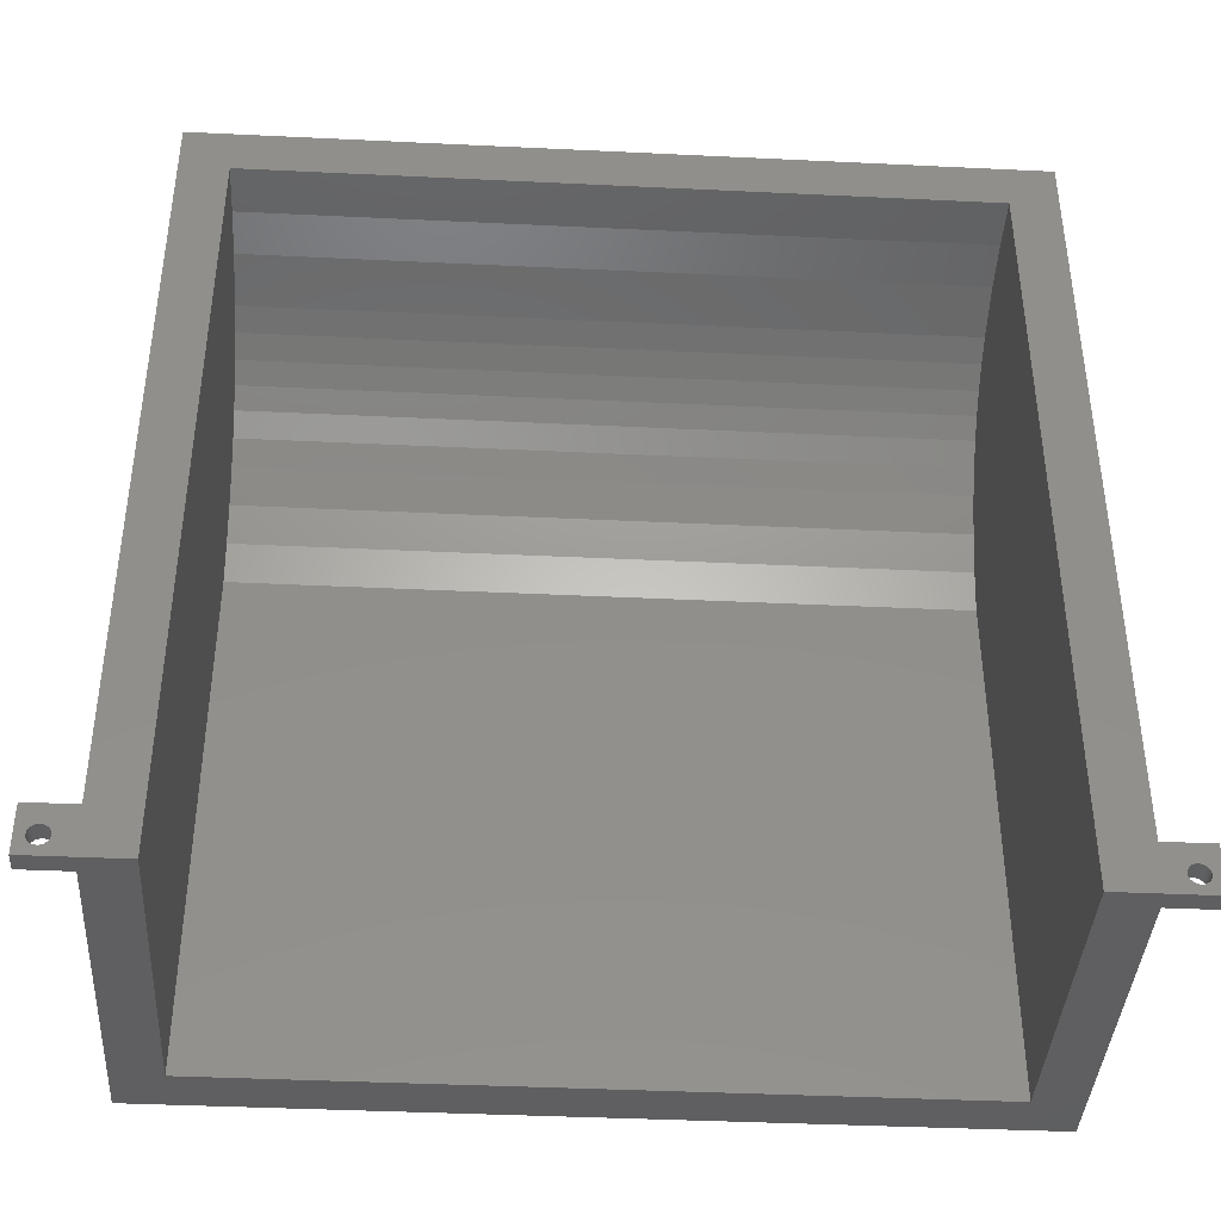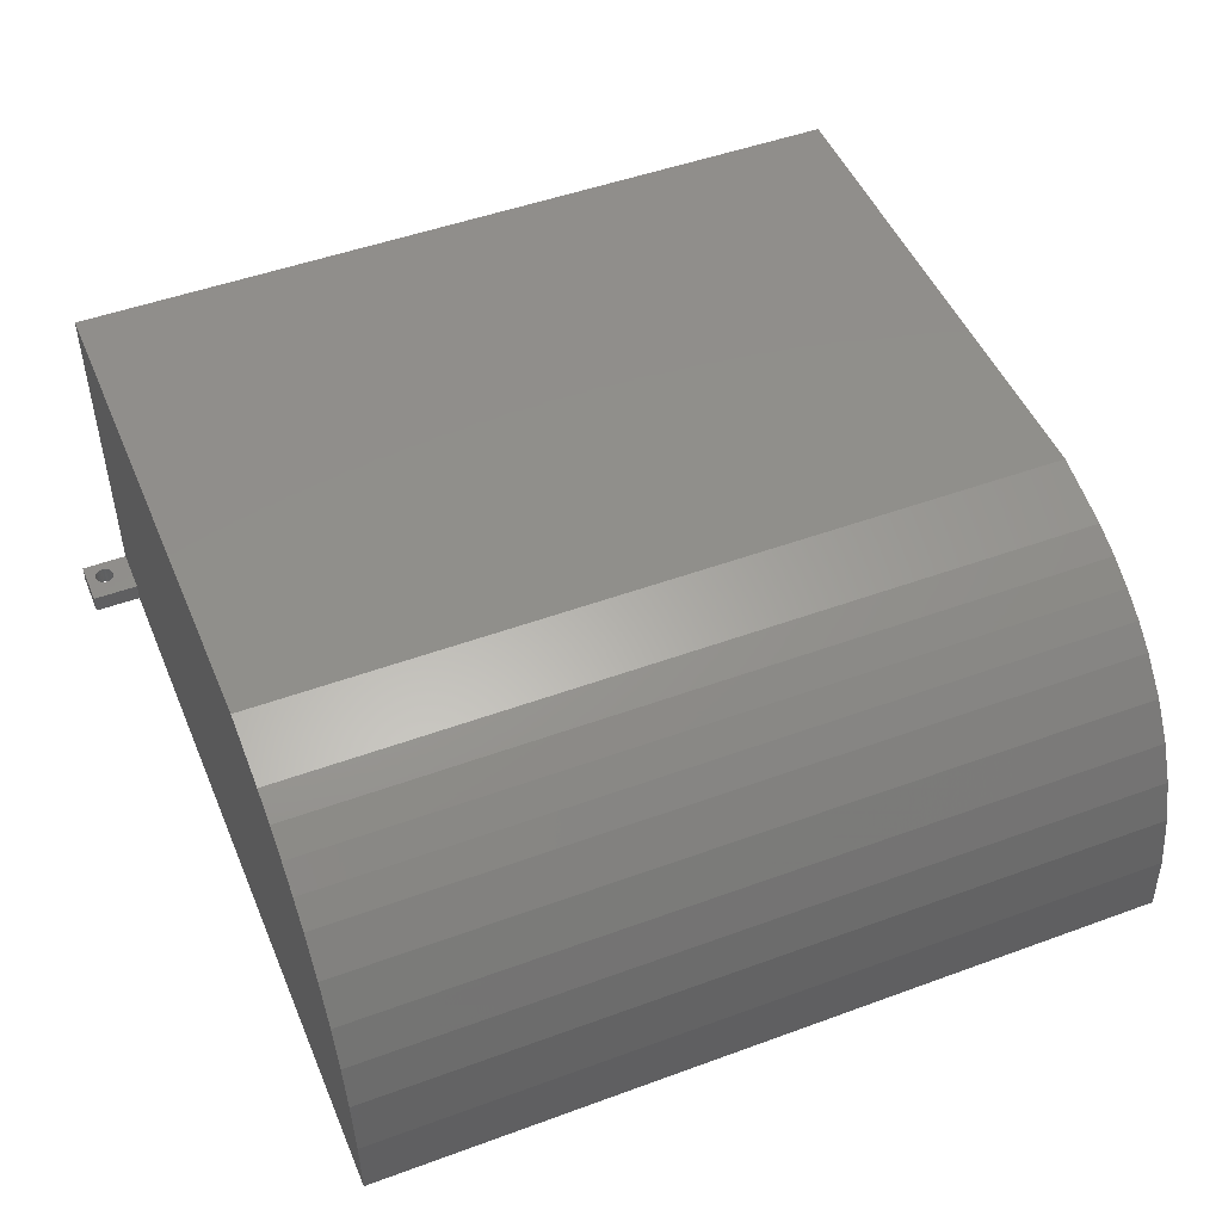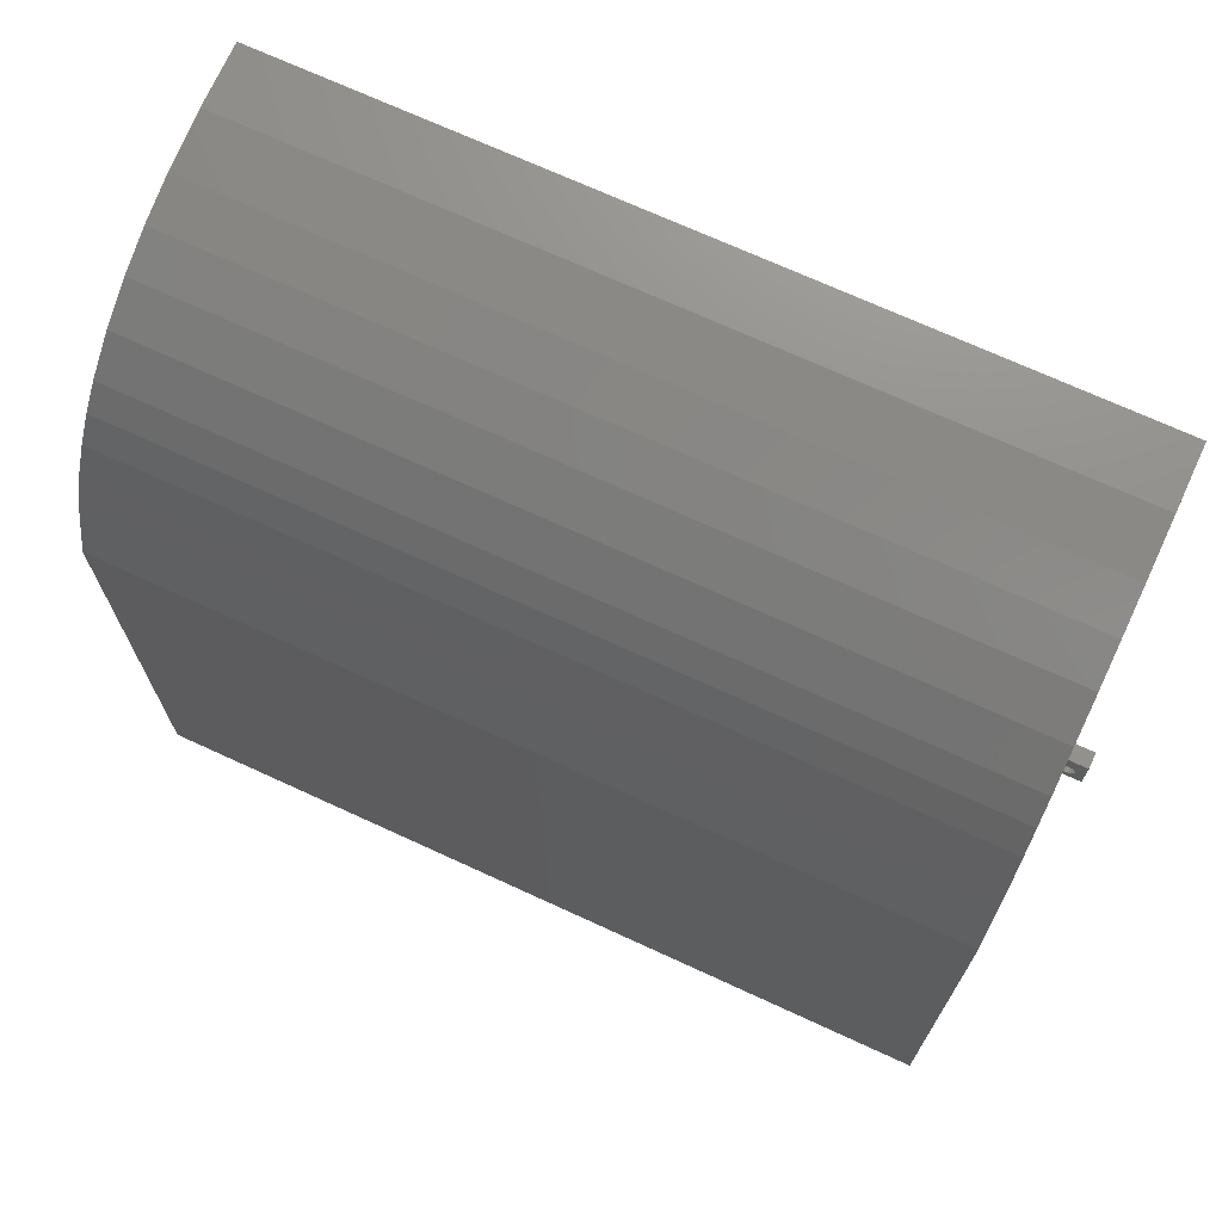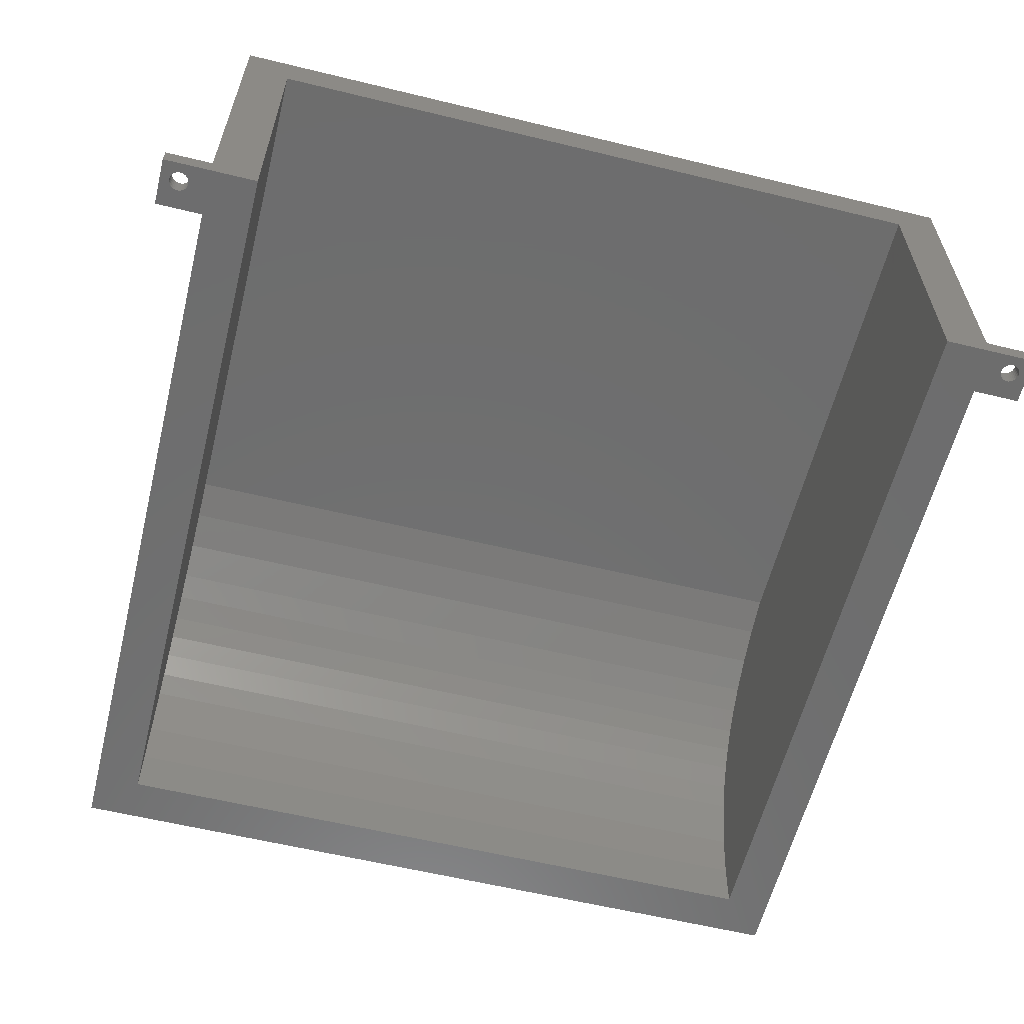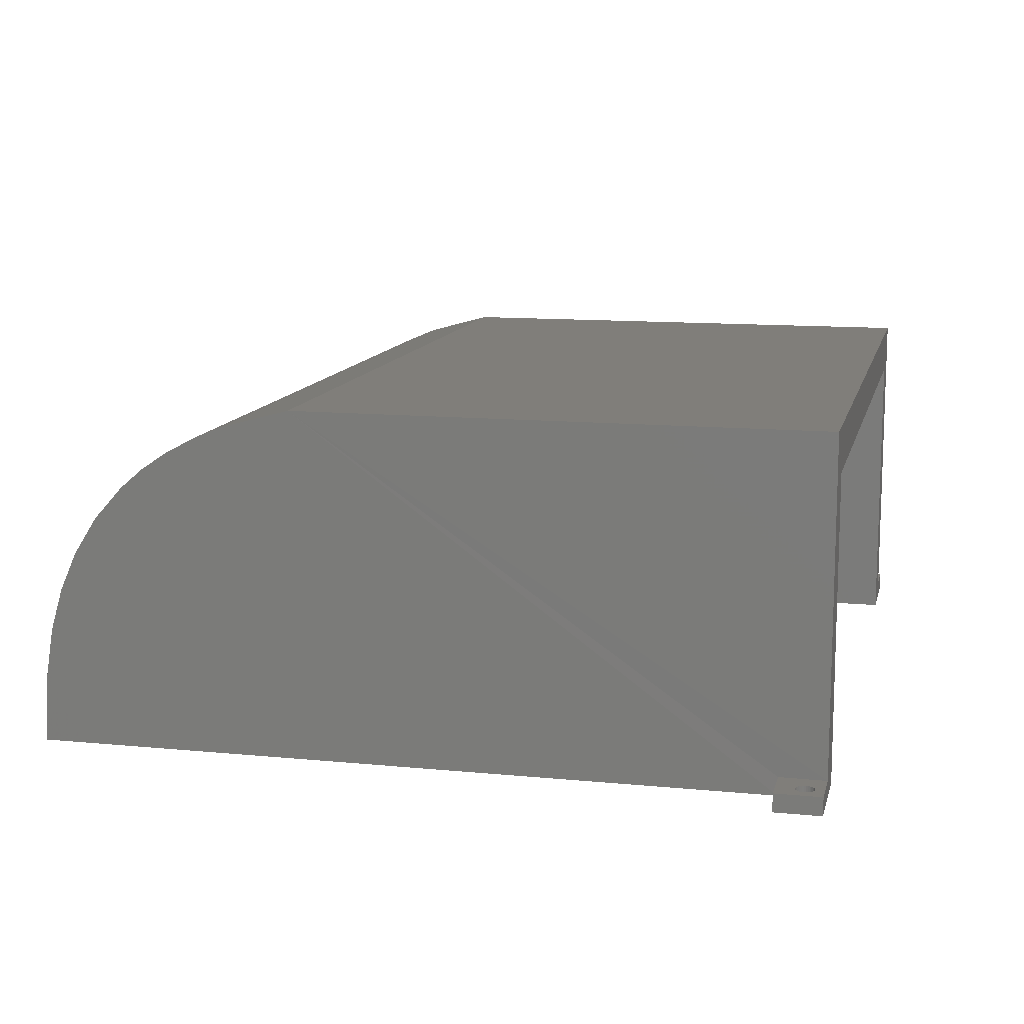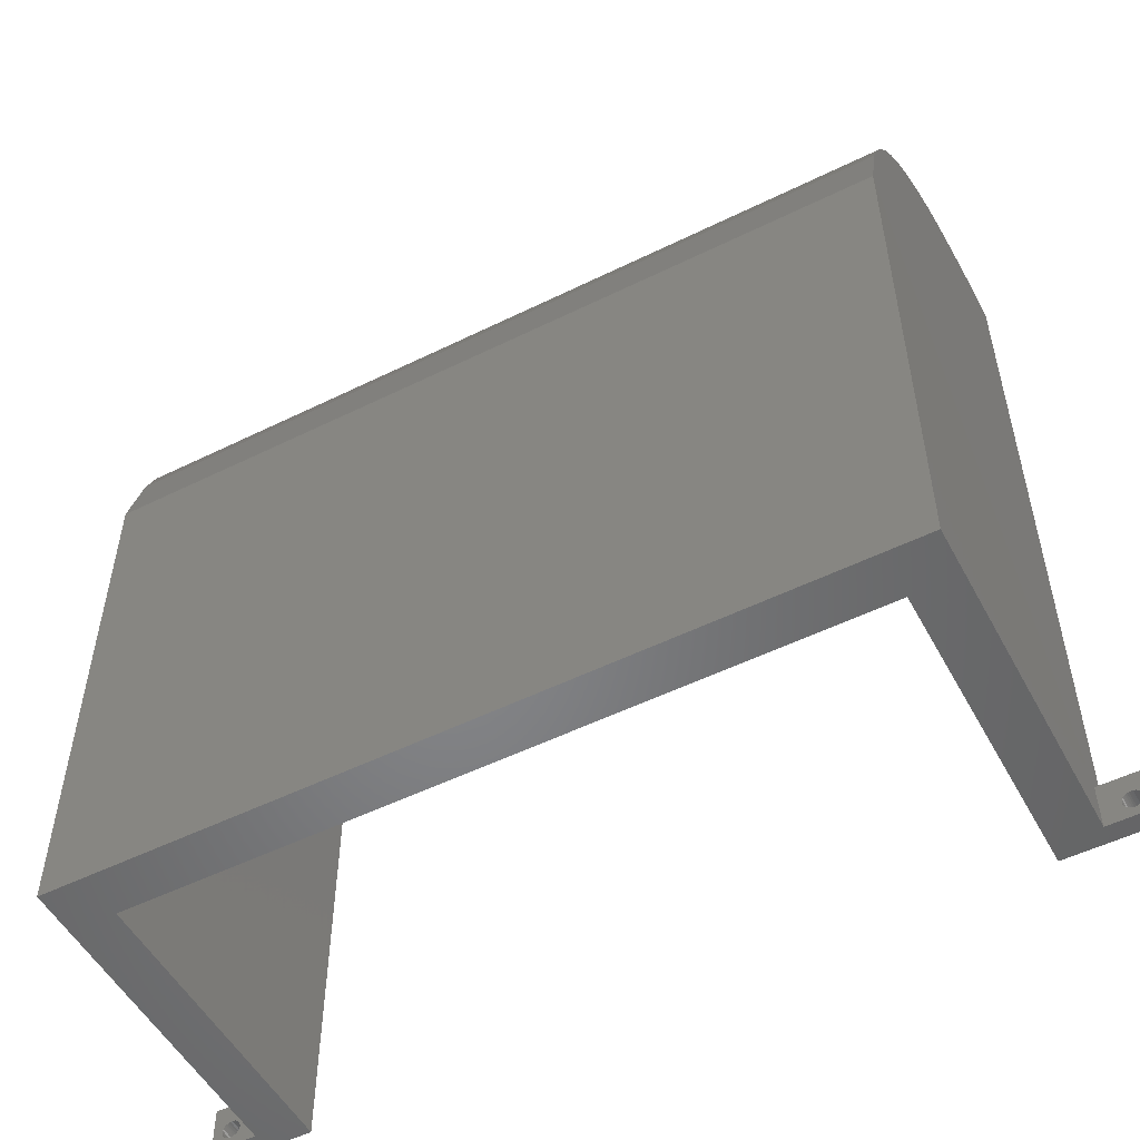
<metadata>
{"format":"stl","ext":"stl","renderer":"f3d","projection":"perspective","resolution":1024,"background":"white","views":[{"elev":-39.9,"azim":-3.4,"up":"+Z"},{"elev":48.5,"azim":-22.3,"up":"+Y"},{"elev":70.9,"azim":-155.3,"up":"+Z"},{"elev":-59.8,"azim":166.0,"up":"+Y"},{"elev":12.0,"azim":103.1,"up":"+Y"},{"elev":-52.6,"azim":-152.1,"up":"+Z"}]}
</metadata>
<code>
# stl→obj: 200 verts, 404 faces
v 0 0 0
v 0.03906 0 0
v -0.01538 8.066e-17 0.01579
v -0.01553 8.067e-17 0.01425
v -0.01598 8.072e-17 0.01277
v -0.01671 8.08e-17 0.0114
v -0.01769 8.091e-17 0.01021
v -0.01889 8.105e-17 0.009225
v -0.02025 8.12e-17 0.008496
v -0.03906 0 0
v 0 4.114e-17 0.6719
v 0.0004112 2.417e-18 0.03947
v 0.03906 3.875e-17 0.6328
v 0.6328 3.875e-17 0.6328
v 0.6719 4.114e-17 0.6719
v 0.6719 2.417e-18 0.03947
v 0.6328 0 0
v 0.6715 0 0
v 0.6873 2.611e-18 0.01579
v 0.6874 2.594e-18 0.01733
v 0.6879 2.544e-18 0.01881
v 0.6886 2.464e-18 0.02018
v 0.6896 2.354e-18 0.02137
v 0.6908 2.222e-18 0.02235
v 0.6921 2.07e-18 0.02308
v 0.6936 1.906e-18 0.02353
v 0.6951 1.735e-18 0.02368
v 0.7109 2.417e-18 0.03947
v 0.6967 1.564e-18 0.02353
v 0.6982 1.399e-18 0.02308
v 0.6995 1.248e-18 0.02235
v 0.7007 1.115e-18 0.02137
v 0.7017 1.006e-18 0.02018
v 0.7024 9.25e-19 0.01881
v 0.7029 8.751e-19 0.01733
v 0.703 8.582e-19 0.01579
v 0.7109 0 0
v -0.02173 8.136e-17 0.008046
v -0.02327 8.153e-17 0.007895
v -0.02481 8.17e-17 0.008046
v -0.02629 8.187e-17 0.008496
v -0.02766 8.202e-17 0.009225
v -0.02886 8.215e-17 0.01021
v -0.02984 8.226e-17 0.0114
v -0.03057 8.234e-17 0.01277
v -0.03102 8.239e-17 0.01425
v -0.03117 8.241e-17 0.01579
v -0.03906 2.417e-18 0.03947
v -0.03102 8.239e-17 0.01733
v -0.03057 8.234e-17 0.01881
v -0.02984 8.226e-17 0.02018
v -0.02886 8.215e-17 0.02137
v -0.02766 8.202e-17 0.02235
v -0.02629 8.187e-17 0.02308
v -0.02481 8.17e-17 0.02353
v -0.02327 8.153e-17 0.02368
v -0.02173 8.136e-17 0.02353
v -0.02025 8.12e-17 0.02308
v -0.01889 8.105e-17 0.02235
v -0.01769 8.091e-17 0.02137
v -0.01671 8.08e-17 0.02018
v -0.01598 8.072e-17 0.01881
v -0.01553 8.067e-17 0.01733
v 0.7029 8.751e-19 0.01425
v 0.7024 9.25e-19 0.01277
v 0.7017 1.006e-18 0.0114
v 0.7007 1.115e-18 0.01021
v 0.6995 1.248e-18 0.009225
v 0.6982 1.399e-18 0.008496
v 0.6967 1.564e-18 0.008046
v 0.6951 1.735e-18 0.007895
v 0.6936 1.906e-18 0.008046
v 0.6921 2.07e-18 0.008496
v 0.6908 2.222e-18 0.009225
v 0.6896 2.354e-18 0.01021
v 0.6886 2.464e-18 0.0114
v 0.6879 2.544e-18 0.01277
v 0.6874 2.594e-18 0.01425
v -0.03906 0.01562 -4.592e-17
v 0.0004112 0.01562 -4.351e-17
v 0.7109 0.01562 0
v 0.6719 0.01562 -9.568e-19
v 0.6719 0.297 -1.819e-17
v 0.6328 0.258 -1.58e-17
v 0 0.297 -1.819e-17
v 0.03906 0.258 -1.58e-17
v 0.6967 0.01562 0.02353
v 0.6982 0.01562 0.02308
v 0.6995 0.01562 0.02235
v 0.7007 0.01562 0.02137
v 0.7017 0.01562 0.02018
v 0.7024 0.01562 0.01881
v 0.7029 0.01562 0.01733
v 0.703 0.01562 0.01579
v 0.6951 0.01562 0.02368
v 0.6936 0.01562 0.02353
v 0.6921 0.01562 0.02308
v 0.6908 0.01562 0.02235
v 0.6896 0.01562 0.02137
v 0.6886 0.01562 0.02018
v 0.6879 0.01562 0.01881
v 0.6874 0.01562 0.01733
v 0.6873 0.01562 0.01579
v 0.6936 0.01562 0.008046
v 0.6921 0.01562 0.008496
v 0.6908 0.01562 0.009225
v 0.6896 0.01562 0.01021
v 0.6886 0.01562 0.0114
v 0.6879 0.01562 0.01277
v 0.6874 0.01562 0.01425
v 0.6951 0.01562 0.007895
v 0.6967 0.01562 0.008046
v 0.6982 0.01562 0.008496
v 0.6995 0.01562 0.009225
v 0.7007 0.01562 0.01021
v 0.7017 0.01562 0.0114
v 0.7024 0.01562 0.01277
v 0.7029 0.01562 0.01425
v 0.7109 0.01562 0.03947
v -0.02173 0.01562 0.02353
v -0.02025 0.01562 0.02308
v -0.01889 0.01562 0.02235
v -0.01769 0.01562 0.02137
v -0.01671 0.01562 0.02018
v -0.01598 0.01562 0.01881
v -0.01553 0.01562 0.01733
v -0.01538 0.01562 0.01579
v -0.02327 0.01562 0.02368
v -0.02481 0.01562 0.02353
v -0.02629 0.01562 0.02308
v -0.02766 0.01562 0.02235
v -0.02886 0.01562 0.02137
v -0.02984 0.01562 0.02018
v -0.03057 0.01562 0.01881
v -0.03102 0.01562 0.01733
v -0.03117 0.01562 0.01579
v -0.02481 0.01562 0.008046
v -0.02629 0.01562 0.008496
v -0.02766 0.01562 0.009225
v -0.02886 0.01562 0.01021
v -0.02984 0.01562 0.0114
v -0.03057 0.01562 0.01277
v -0.03102 0.01562 0.01425
v -0.02327 0.01562 0.007895
v -0.02173 0.01562 0.008046
v -0.02025 0.01562 0.008496
v -0.01889 0.01562 0.009225
v -0.01769 0.01562 0.01021
v -0.01671 0.01562 0.0114
v -0.01598 0.01562 0.01277
v -0.01553 0.01562 0.01425
v -0.03906 0.01562 0.03947
v 0 0.05191 0.6699
v 0 0.09901 0.6626
v 0 0.1348 0.6523
v 0 0.1671 0.6382
v 0 0.1988 0.6184
v 0 0.2263 0.5941
v 0 0.2429 0.5747
v 0 0.2576 0.5532
v 0 0.2703 0.5295
v 0 0.2811 0.5037
v 0 0.297 0.4456
v 0.0004112 0.01562 0.03947
v 0.6715 0.01562 0.03947
v 0.6719 0.297 0.4456
v 0.6719 0.2811 0.5037
v 0.6719 0.2703 0.5295
v 0.6719 0.2576 0.5532
v 0.6719 0.2429 0.5747
v 0.6719 0.2263 0.5941
v 0.6719 0.1988 0.6184
v 0.6719 0.1671 0.6382
v 0.6719 0.1348 0.6523
v 0.6719 0.09901 0.6626
v 0.6719 0.05191 0.6699
v 0.03906 0.258 0.4417
v 0.6328 0.258 0.4417
v 0.03906 0.1818 0.5821
v 0.6328 0.1653 0.5941
v 0.03906 0.1653 0.5941
v 0.6328 0.1461 0.6051
v 0.03906 0.1461 0.6051
v 0.6328 0.1252 0.6142
v 0.03906 0.1252 0.6142
v 0.6328 0.08149 0.6263
v 0.03906 0.08149 0.6263
v 0.6328 0.04246 0.6315
v 0.03906 0.04246 0.6315
v 0.6328 0.1818 0.5821
v 0.03906 0.1966 0.5686
v 0.6328 0.1966 0.5686
v 0.03906 0.2111 0.552
v 0.6328 0.2111 0.552
v 0.03906 0.224 0.5332
v 0.6328 0.224 0.5332
v 0.03906 0.2385 0.5051
v 0.6328 0.2385 0.5051
v 0.03906 0.2498 0.4745
v 0.6328 0.2498 0.4745
f 1 2 3
f 1 3 4
f 1 4 5
f 1 5 6
f 1 6 7
f 1 7 8
f 1 8 9
f 1 9 10
f 11 12 2
f 11 2 13
f 11 13 14
f 11 14 15
f 16 15 14
f 16 14 17
f 16 17 18
f 16 18 19
f 16 19 20
f 16 20 21
f 16 21 22
f 16 22 23
f 16 23 24
f 16 24 25
f 16 25 26
f 16 26 27
f 28 16 27
f 28 27 29
f 28 29 30
f 28 30 31
f 28 31 32
f 28 32 33
f 28 33 34
f 28 34 35
f 28 35 36
f 28 36 37
f 10 9 38
f 10 38 39
f 10 39 40
f 10 40 41
f 10 41 42
f 10 42 43
f 10 43 44
f 10 44 45
f 10 45 46
f 10 46 47
f 10 47 48
f 48 47 49
f 48 49 50
f 48 50 51
f 48 51 52
f 48 52 53
f 48 53 54
f 48 54 55
f 48 55 56
f 48 56 57
f 12 48 57
f 12 57 58
f 12 58 59
f 12 59 60
f 12 60 61
f 12 61 62
f 12 62 63
f 12 63 3
f 12 3 2
f 37 36 64
f 37 64 65
f 37 65 66
f 37 66 67
f 37 67 68
f 37 68 69
f 37 69 70
f 37 70 18
f 18 70 71
f 18 71 72
f 18 72 73
f 18 73 74
f 18 74 75
f 18 75 76
f 18 76 77
f 18 77 78
f 18 78 19
f 10 79 1
f 1 79 80
f 1 80 2
f 81 37 82
f 82 37 18
f 82 18 17
f 82 17 83
f 83 17 84
f 83 84 85
f 85 84 86
f 85 86 80
f 80 86 2
f 27 87 29
f 29 87 88
f 29 88 30
f 30 88 89
f 30 89 31
f 31 89 90
f 31 90 32
f 32 90 91
f 32 91 33
f 33 91 92
f 33 92 34
f 34 92 93
f 34 93 35
f 35 93 94
f 35 94 36
f 87 27 95
f 95 27 26
f 95 26 96
f 96 26 25
f 96 25 97
f 97 25 24
f 97 24 98
f 98 24 23
f 98 23 99
f 99 23 22
f 99 22 100
f 100 22 21
f 100 21 101
f 101 21 20
f 101 20 102
f 102 20 19
f 102 19 103
f 71 104 72
f 72 104 105
f 72 105 73
f 73 105 106
f 73 106 74
f 74 106 107
f 74 107 75
f 75 107 108
f 75 108 76
f 76 108 109
f 76 109 77
f 77 109 110
f 77 110 78
f 78 110 103
f 78 103 19
f 104 71 111
f 111 71 70
f 111 70 112
f 112 70 69
f 112 69 113
f 113 69 68
f 113 68 114
f 114 68 67
f 114 67 115
f 115 67 66
f 115 66 116
f 116 66 65
f 116 65 117
f 117 65 64
f 117 64 118
f 118 64 36
f 118 36 94
f 119 28 81
f 81 28 37
f 56 120 57
f 57 120 121
f 57 121 58
f 58 121 122
f 58 122 59
f 59 122 123
f 59 123 60
f 60 123 124
f 60 124 61
f 61 124 125
f 61 125 62
f 62 125 126
f 62 126 63
f 63 126 127
f 63 127 3
f 120 56 128
f 128 56 55
f 128 55 129
f 129 55 54
f 129 54 130
f 130 54 53
f 130 53 131
f 131 53 52
f 131 52 132
f 132 52 51
f 132 51 133
f 133 51 50
f 133 50 134
f 134 50 49
f 134 49 135
f 135 49 47
f 135 47 136
f 39 137 40
f 40 137 138
f 40 138 41
f 41 138 139
f 41 139 42
f 42 139 140
f 42 140 43
f 43 140 141
f 43 141 44
f 44 141 142
f 44 142 45
f 45 142 143
f 45 143 46
f 46 143 136
f 46 136 47
f 137 39 144
f 144 39 38
f 144 38 145
f 145 38 9
f 145 9 146
f 146 9 8
f 146 8 147
f 147 8 7
f 147 7 148
f 148 7 6
f 148 6 149
f 149 6 5
f 149 5 150
f 150 5 4
f 150 4 151
f 151 4 3
f 151 3 127
f 79 10 152
f 152 10 48
f 12 11 153
f 12 153 154
f 12 154 155
f 12 155 156
f 12 156 157
f 12 157 158
f 12 158 159
f 12 159 160
f 12 160 161
f 12 161 162
f 12 162 163
f 12 163 164
f 164 163 80
f 80 163 85
f 16 165 166
f 16 166 167
f 16 167 168
f 16 168 169
f 16 169 170
f 16 170 171
f 16 171 172
f 16 172 173
f 16 173 174
f 16 174 175
f 16 175 176
f 16 176 15
f 165 82 166
f 166 82 83
f 121 123 122
f 164 80 126
f 164 126 125
f 164 125 124
f 164 124 123
f 164 123 121
f 164 121 120
f 164 120 128
f 164 128 152
f 152 128 129
f 152 129 130
f 152 130 131
f 152 131 132
f 152 132 133
f 152 133 134
f 152 134 79
f 80 79 144
f 80 144 145
f 80 145 146
f 80 146 147
f 80 147 148
f 80 148 149
f 80 149 150
f 80 150 151
f 80 151 127
f 80 127 126
f 79 134 135
f 79 135 136
f 79 136 143
f 79 143 142
f 79 142 141
f 79 141 140
f 79 140 139
f 79 139 138
f 79 138 137
f 79 137 144
f 152 48 164
f 164 48 12
f 88 90 89
f 119 81 92
f 119 92 91
f 119 91 90
f 119 90 88
f 119 88 87
f 119 87 95
f 119 95 165
f 81 82 111
f 81 111 112
f 81 112 113
f 81 113 114
f 81 114 115
f 81 115 116
f 81 116 117
f 81 117 118
f 81 118 94
f 81 94 93
f 81 93 92
f 165 95 96
f 165 96 97
f 165 97 98
f 165 98 99
f 165 99 100
f 165 100 101
f 165 101 102
f 165 102 82
f 82 102 103
f 82 103 110
f 82 110 109
f 82 109 108
f 82 108 107
f 82 107 106
f 82 106 105
f 82 105 104
f 82 104 111
f 165 16 119
f 119 16 28
f 86 84 177
f 177 84 178
f 179 180 181
f 181 180 182
f 181 182 183
f 183 182 184
f 183 184 185
f 185 184 186
f 185 186 187
f 187 186 188
f 187 188 189
f 189 188 14
f 189 14 13
f 180 179 190
f 190 179 191
f 190 191 192
f 192 191 193
f 192 193 194
f 194 193 195
f 194 195 196
f 196 195 197
f 196 197 198
f 198 197 199
f 198 199 200
f 200 199 177
f 200 177 178
f 13 2 86
f 13 86 177
f 13 177 199
f 13 199 197
f 13 197 195
f 13 195 193
f 13 193 191
f 13 191 179
f 13 179 181
f 13 181 183
f 13 183 185
f 13 185 187
f 13 187 189
f 14 188 186
f 14 186 184
f 14 184 182
f 14 182 180
f 14 180 190
f 14 190 192
f 14 192 194
f 14 194 196
f 14 196 198
f 14 198 200
f 14 200 178
f 14 178 84
f 14 84 17
f 11 15 153
f 153 15 176
f 153 176 154
f 154 176 175
f 154 175 155
f 155 175 174
f 155 174 156
f 156 174 173
f 156 173 157
f 157 173 172
f 157 172 158
f 158 172 171
f 158 171 159
f 159 171 170
f 159 170 160
f 160 170 169
f 160 169 161
f 161 169 168
f 161 168 162
f 162 168 167
f 162 167 163
f 163 167 166
f 85 163 83
f 83 163 166

</code>
